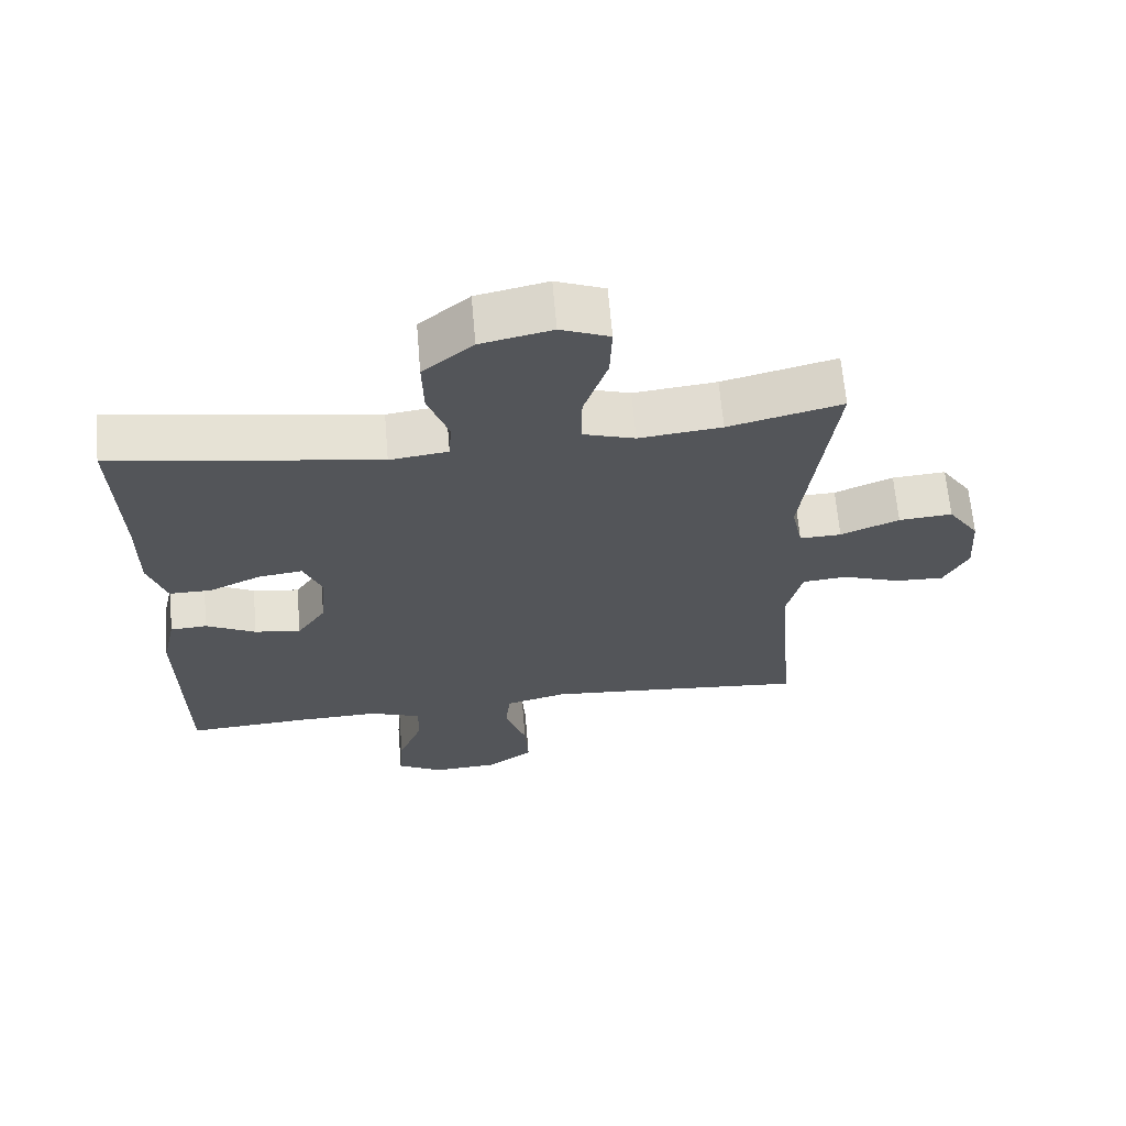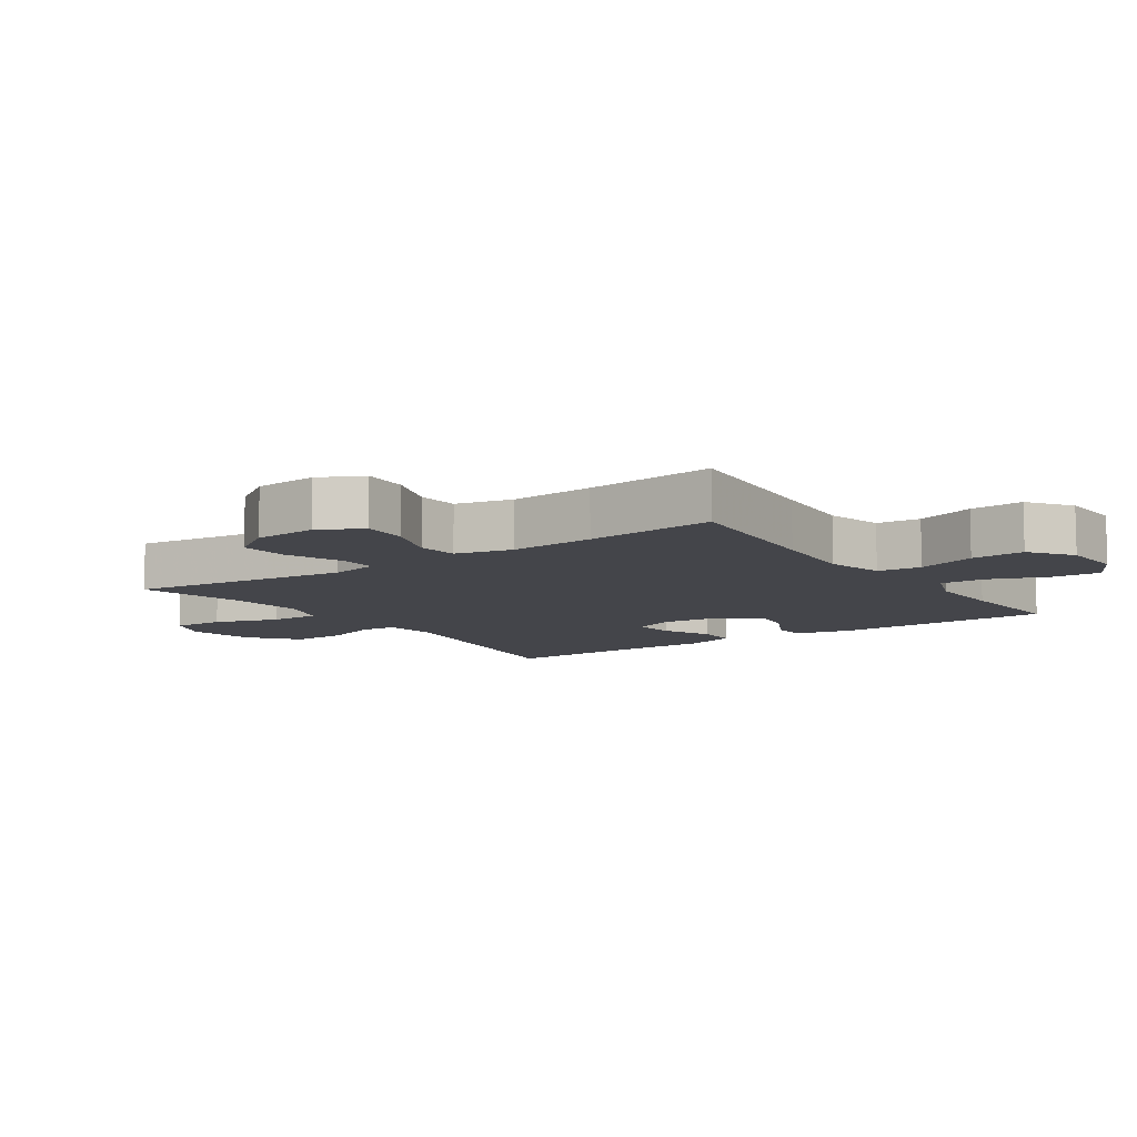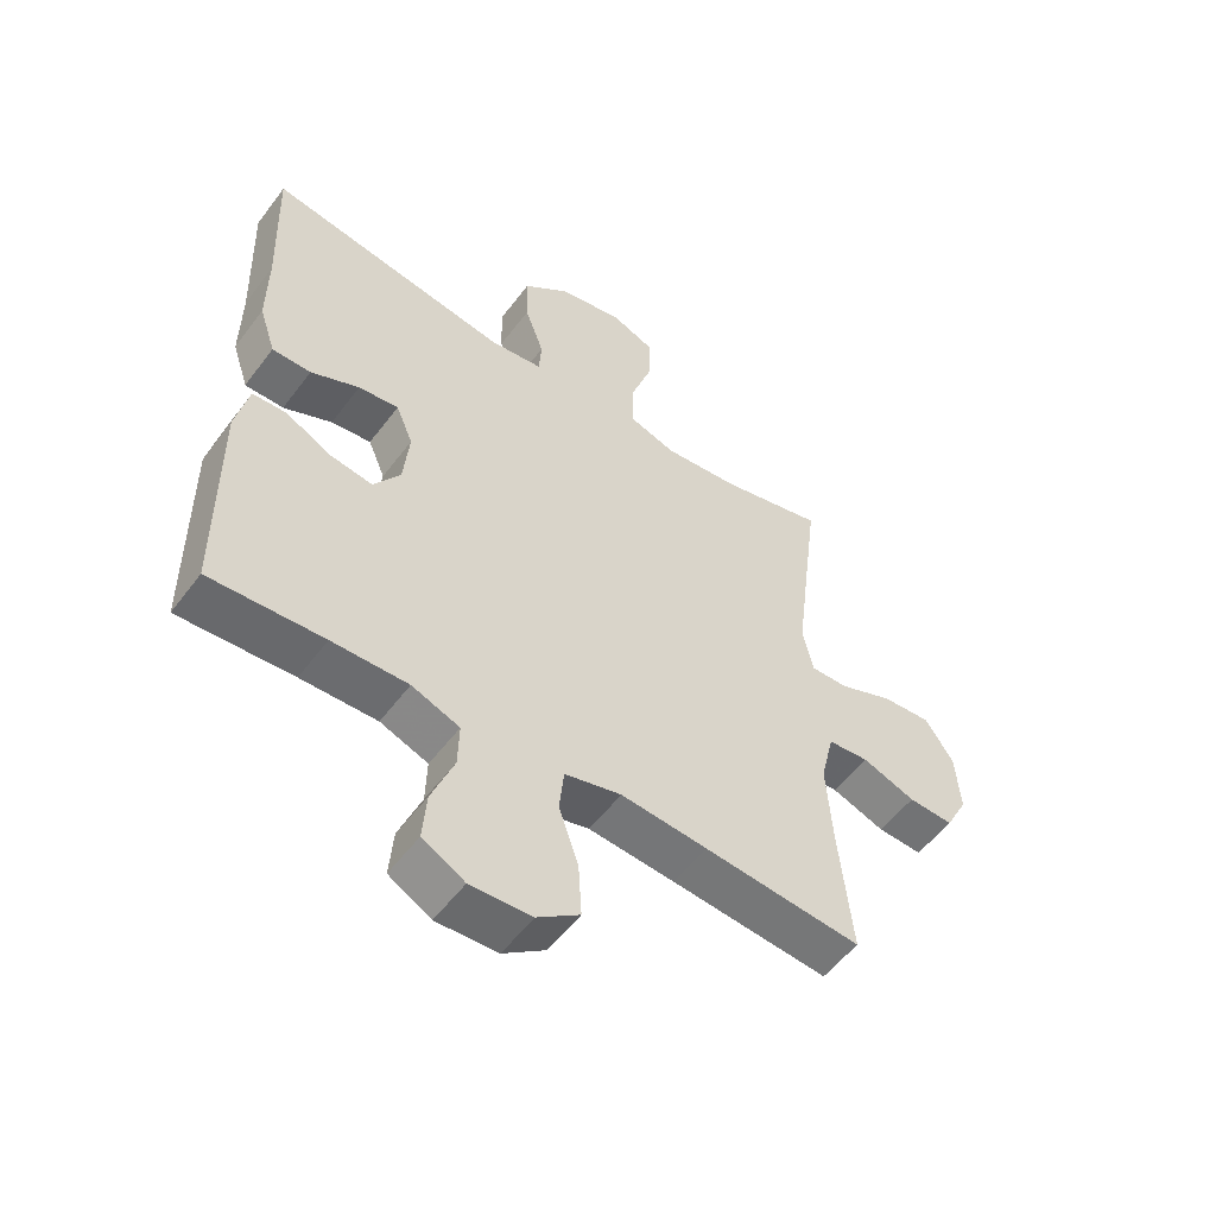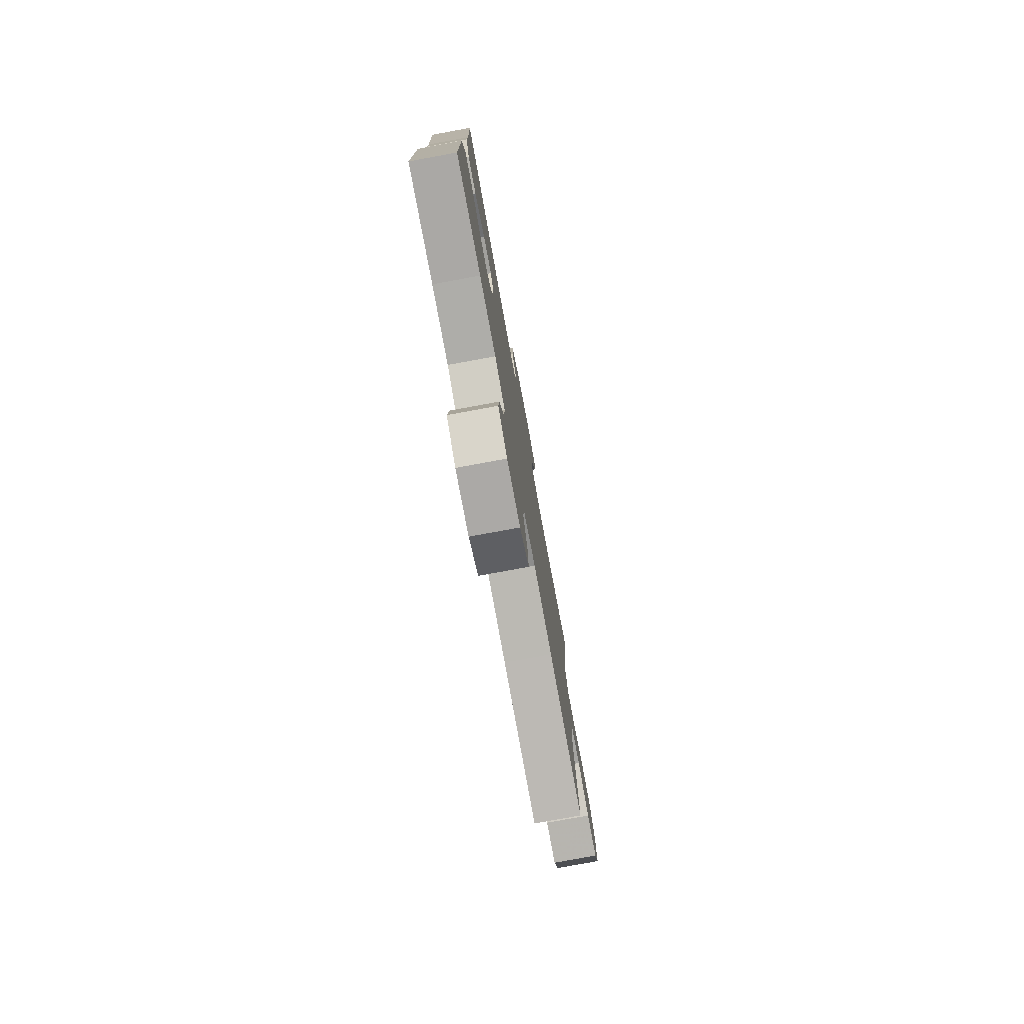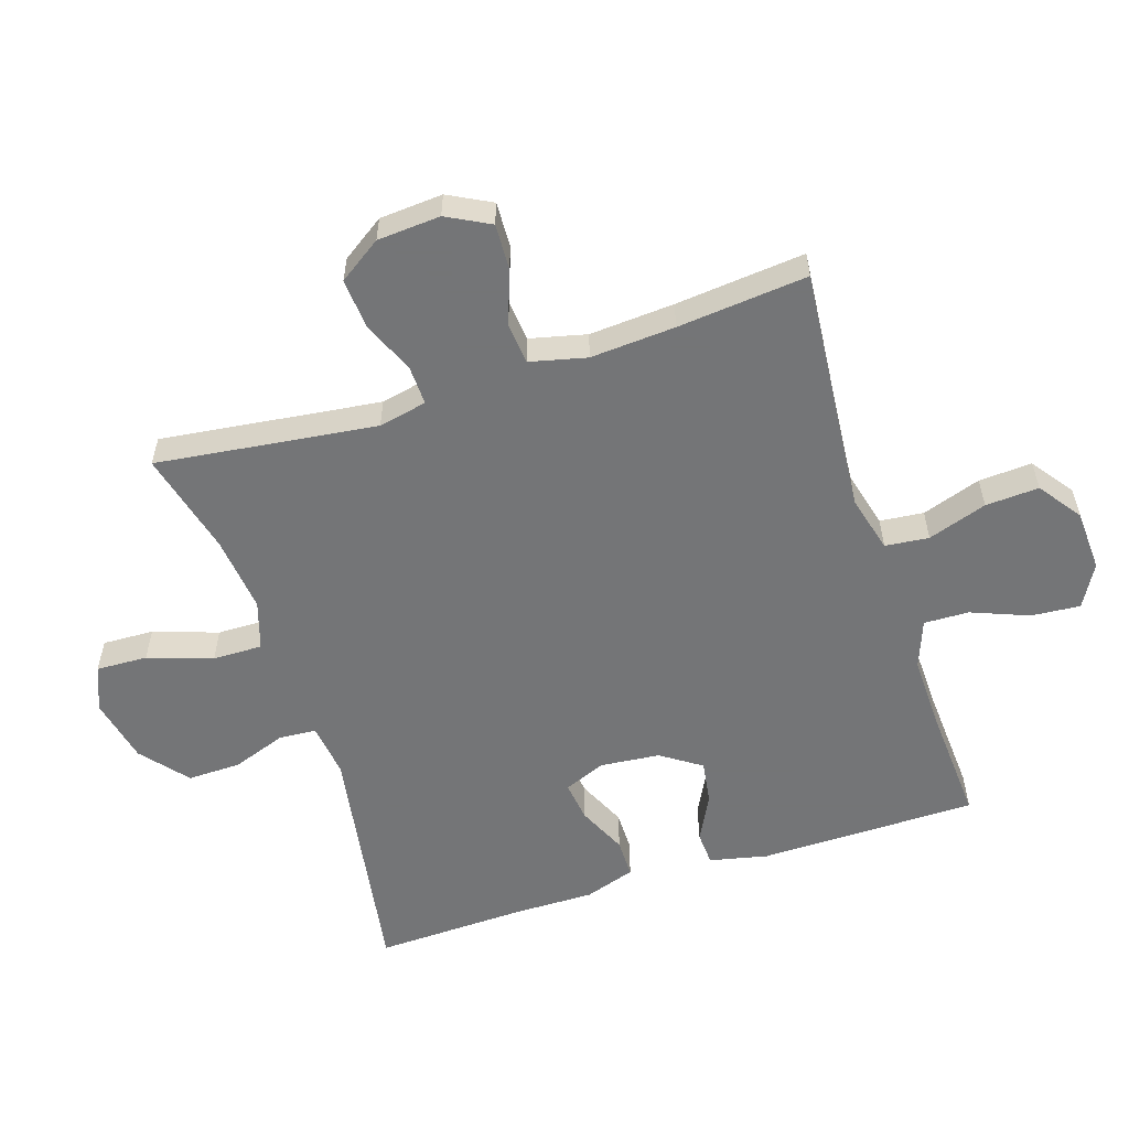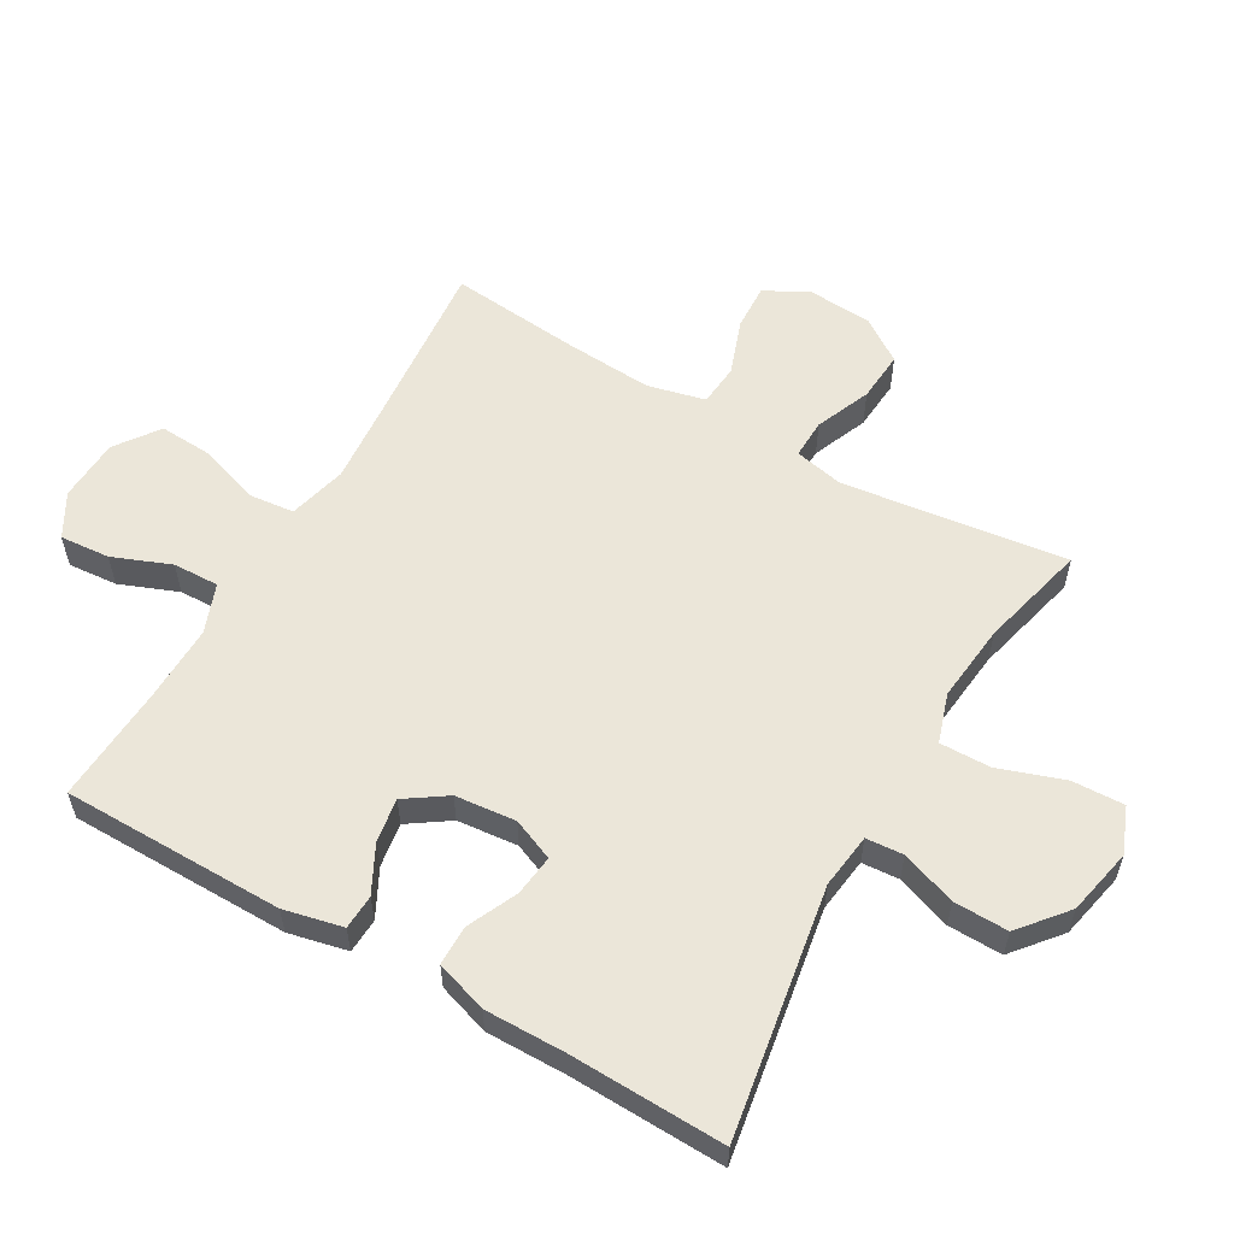
<metadata>
{"format":"obj","ext":"obj","renderer":"f3d","projection":"perspective","resolution":1024,"background":"white","views":[{"elev":65.3,"azim":-4.9,"up":"+Z"},{"elev":-9.3,"azim":124.6,"up":"+Y"},{"elev":-54.5,"azim":-36.2,"up":"+Z"},{"elev":-78.5,"azim":-79.6,"up":"+Z"},{"elev":-56.4,"azim":107.9,"up":"+Y"},{"elev":57.5,"azim":-60.2,"up":"+Y"}]}
</metadata>
<code>
v 0.5 0.07 0.5
v 0.472 0.07 0.279
v 0.457 0.07 0.158
v 0.473 0.07 0.083
v 0.533 0.07 0.085
v 0.617 0.07 0.12
v 0.694 0.07 0.126
v 0.739 0.07 0.06
v 0.746 0.07 -0.038
v 0.711 0.07 -0.105
v 0.64 0.07 -0.102
v 0.556 0.07 -0.072
v 0.492 0.07 -0.078
v 0.471 0.07 -0.166
v 0.48 0.07 -0.298
v 0.5 0.07 -0.5
v 0.252 0.07 -0.478
v 0.117 0.07 -0.467
v 0.028 0.07 -0.49
v 0.021 0.07 -0.558
v 0.052 0.07 -0.65
v 0.057 0.07 -0.733
v -0.009 0.07 -0.781
v -0.105 0.07 -0.786
v -0.171 0.07 -0.749
v -0.165 0.07 -0.673
v -0.13 0.07 -0.584
v -0.128 0.07 -0.514
v -0.203 0.07 -0.486
v -0.322 0.07 -0.489
v -0.5 0.07 -0.5
v -0.503 0.07 -0.161
v -0.483 0.07 -0.071
v -0.43 0.07 -0.068
v -0.358 0.07 -0.105
v -0.291 0.07 -0.115
v -0.249 0.07 -0.053
v -0.24 0.07 0.04
v -0.267 0.07 0.104
v -0.33 0.07 0.096
v -0.406 0.07 0.061
v -0.467 0.07 0.061
v -0.493 0.07 0.14
v -0.492 0.07 0.263
v -0.5 0.07 0.5
v -0.119 0.07 0.438
v -0.035 0.07 0.449
v -0.031 0.07 0.506
v -0.061 0.07 0.59
v -0.063 0.07 0.673
v 0.009 0.07 0.733
v 0.111 0.07 0.755
v 0.181 0.07 0.727
v 0.178 0.07 0.647
v 0.144 0.07 0.547
v 0.143 0.07 0.47
v 0.218 0.07 0.446
v 0.337 0.07 0.459
v 0.5 0 0.5
v 0.472 0 0.279
v 0.457 0 0.158
v 0.473 0 0.083
v 0.533 0 0.085
v 0.617 0 0.12
v 0.694 0 0.126
v 0.739 0 0.06
v 0.746 0 -0.038
v 0.711 0 -0.105
v 0.64 0 -0.102
v 0.556 0 -0.072
v 0.492 0 -0.078
v 0.471 0 -0.166
v 0.48 0 -0.298
v 0.5 0 -0.5
v 0.252 0 -0.478
v 0.117 0 -0.467
v 0.028 0 -0.49
v 0.021 0 -0.558
v 0.052 0 -0.65
v 0.057 0 -0.733
v -0.009 0 -0.781
v -0.105 0 -0.786
v -0.171 0 -0.749
v -0.165 0 -0.673
v -0.13 0 -0.584
v -0.128 0 -0.514
v -0.203 0 -0.486
v -0.322 0 -0.489
v -0.5 0 -0.5
v -0.503 0 -0.161
v -0.483 0 -0.071
v -0.43 0 -0.068
v -0.358 0 -0.105
v -0.291 0 -0.115
v -0.249 0 -0.053
v -0.24 0 0.04
v -0.267 0 0.104
v -0.33 0 0.096
v -0.406 0 0.061
v -0.467 0 0.061
v -0.493 0 0.14
v -0.492 0 0.263
v -0.5 0 0.5
v -0.119 0 0.438
v -0.035 0 0.449
v -0.031 0 0.506
v -0.061 0 0.59
v -0.063 0 0.673
v 0.009 0 0.733
v 0.111 0 0.755
v 0.181 0 0.727
v 0.178 0 0.647
v 0.144 0 0.547
v 0.143 0 0.47
v 0.218 0 0.446
v 0.337 0 0.459
f 53 54 55
f 52 53 55
f 51 52 55
f 50 51 55
f 49 50 55
f 48 49 55
f 47 48 55 56
f 46 47 56 57
f 44 45 46
f 44 46 57
f 43 44 57
f 42 43 57
f 41 42 57
f 40 41 57
f 33 34 35
f 32 33 35
f 31 32 35
f 30 31 35
f 29 30 35 36
f 28 29 36 37
f 25 26 27
f 24 25 27
f 23 24 27
f 22 23 27
f 21 22 27
f 20 21 27
f 19 20 27 28
f 28 37 38
f 19 28 38
f 18 19 38
f 15 16 17
f 18 38 39
f 17 18 39
f 15 17 39
f 14 15 39
f 10 11 12
f 9 10 12
f 8 9 12
f 7 8 12
f 6 7 12
f 5 6 12
f 4 5 12 13
f 58 1 2
f 57 58 2
f 40 57 2
f 39 40 2
f 13 14 39
f 4 13 39
f 3 4 39
f 2 3 39
f 113 112 111
f 113 111 110
f 113 110 109
f 113 109 108
f 113 108 107
f 113 107 106
f 114 113 106 105
f 115 114 105 104
f 104 103 102
f 115 104 102
f 115 102 101
f 115 101 100
f 115 100 99
f 115 99 98
f 93 92 91
f 93 91 90
f 93 90 89
f 93 89 88
f 94 93 88 87
f 95 94 87 86
f 85 84 83
f 85 83 82
f 85 82 81
f 85 81 80
f 85 80 79
f 85 79 78
f 86 85 78 77
f 96 95 86
f 96 86 77
f 96 77 76
f 75 74 73
f 97 96 76
f 97 76 75
f 97 75 73
f 97 73 72
f 70 69 68
f 70 68 67
f 70 67 66
f 70 66 65
f 70 65 64
f 70 64 63
f 71 70 63 62
f 60 59 116
f 60 116 115
f 60 115 98
f 60 98 97
f 97 72 71
f 97 71 62
f 97 62 61
f 97 61 60
f 1 59 60 2
f 2 60 61 3
f 3 61 62 4
f 4 62 63 5
f 5 63 64 6
f 6 64 65 7
f 7 65 66 8
f 8 66 67 9
f 9 67 68 10
f 10 68 69 11
f 11 69 70 12
f 12 70 71 13
f 13 71 72 14
f 14 72 73 15
f 15 73 74 16
f 16 74 75 17
f 17 75 76 18
f 18 76 77 19
f 19 77 78 20
f 20 78 79 21
f 21 79 80 22
f 22 80 81 23
f 23 81 82 24
f 24 82 83 25
f 25 83 84 26
f 26 84 85 27
f 27 85 86 28
f 28 86 87 29
f 29 87 88 30
f 30 88 89 31
f 31 89 90 32
f 32 90 91 33
f 33 91 92 34
f 34 92 93 35
f 35 93 94 36
f 36 94 95 37
f 37 95 96 38
f 38 96 97 39
f 39 97 98 40
f 40 98 99 41
f 41 99 100 42
f 42 100 101 43
f 43 101 102 44
f 44 102 103 45
f 45 103 104 46
f 46 104 105 47
f 47 105 106 48
f 48 106 107 49
f 49 107 108 50
f 50 108 109 51
f 51 109 110 52
f 52 110 111 53
f 53 111 112 54
f 54 112 113 55
f 55 113 114 56
f 56 114 115 57
f 57 115 116 58
f 58 116 59 1

</code>
